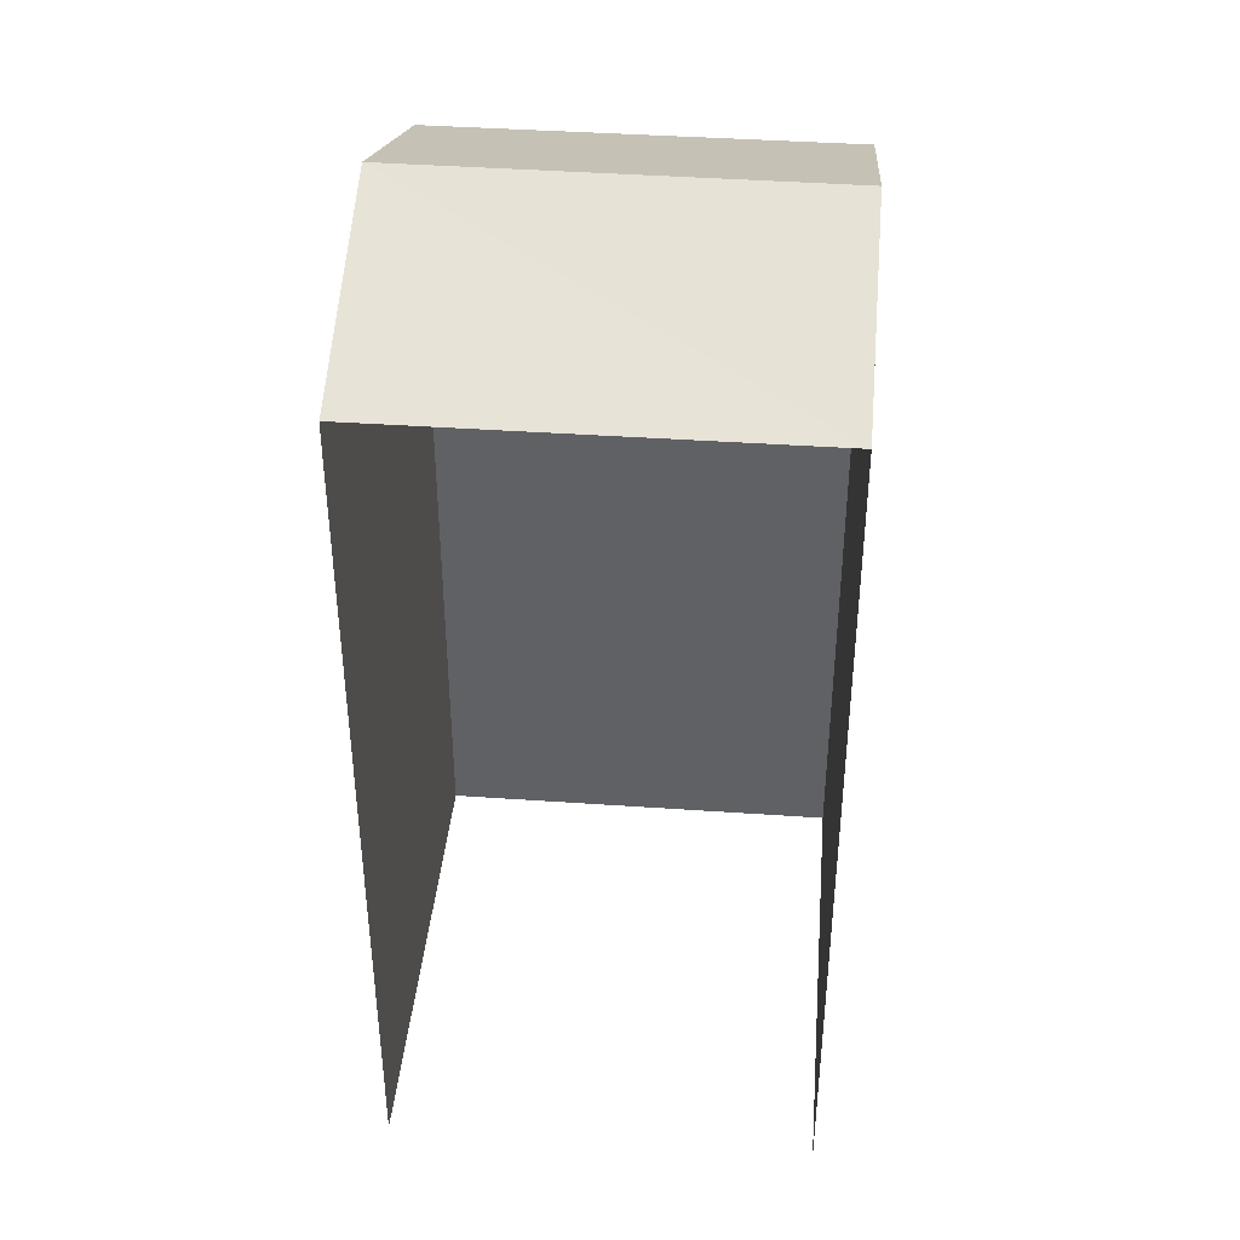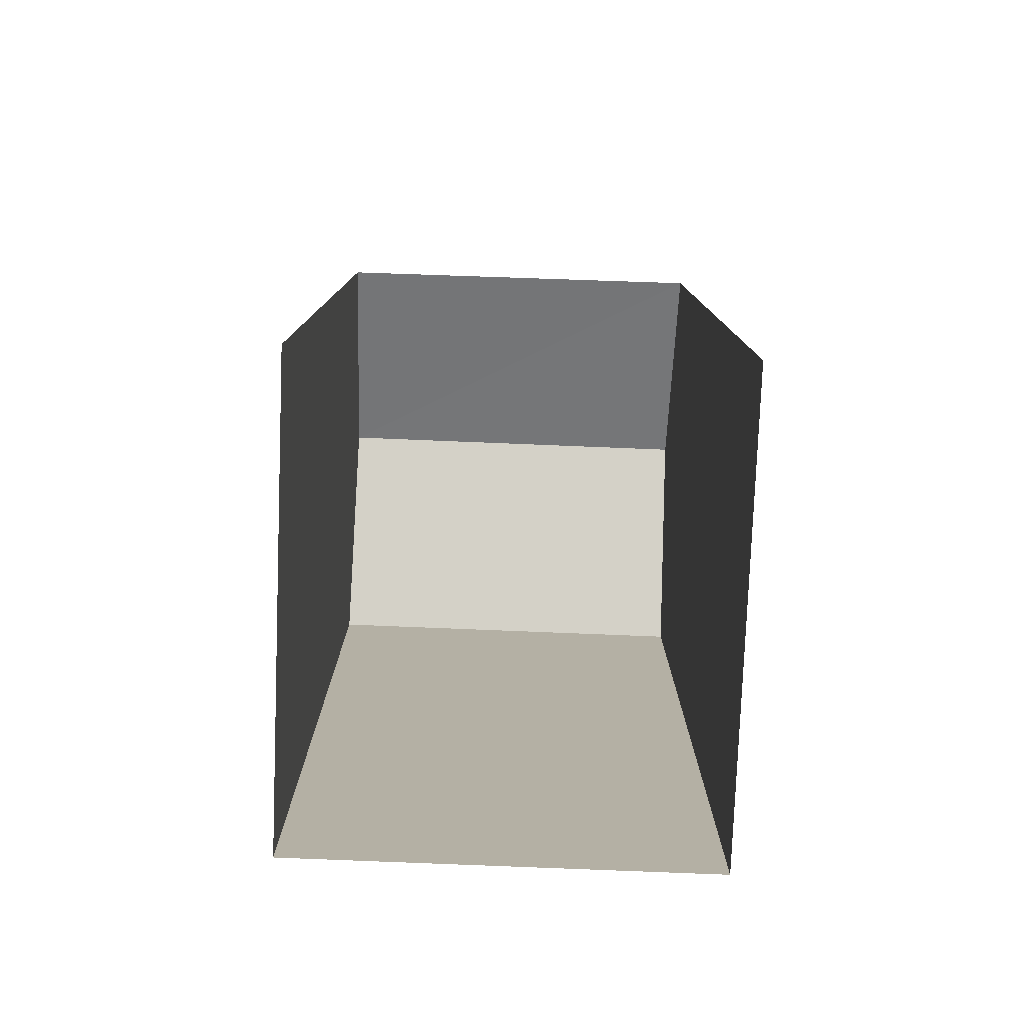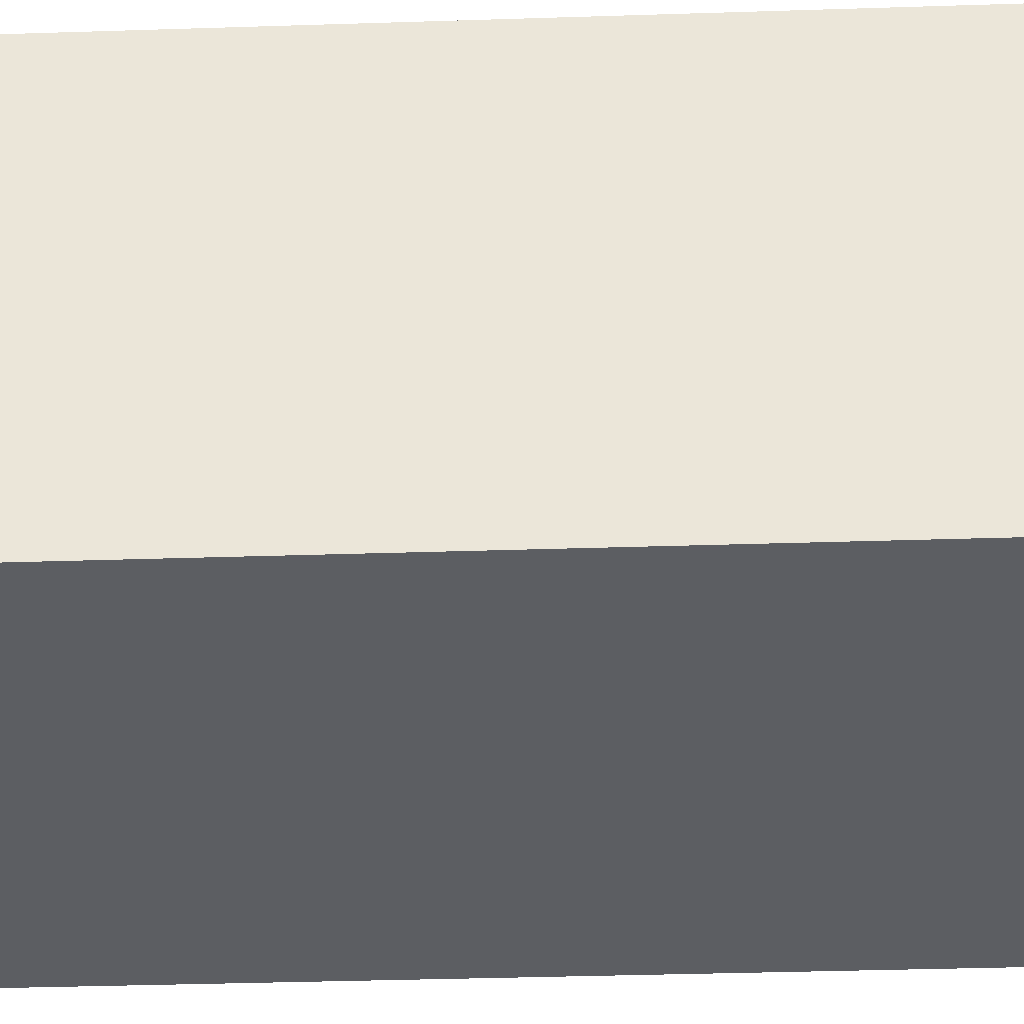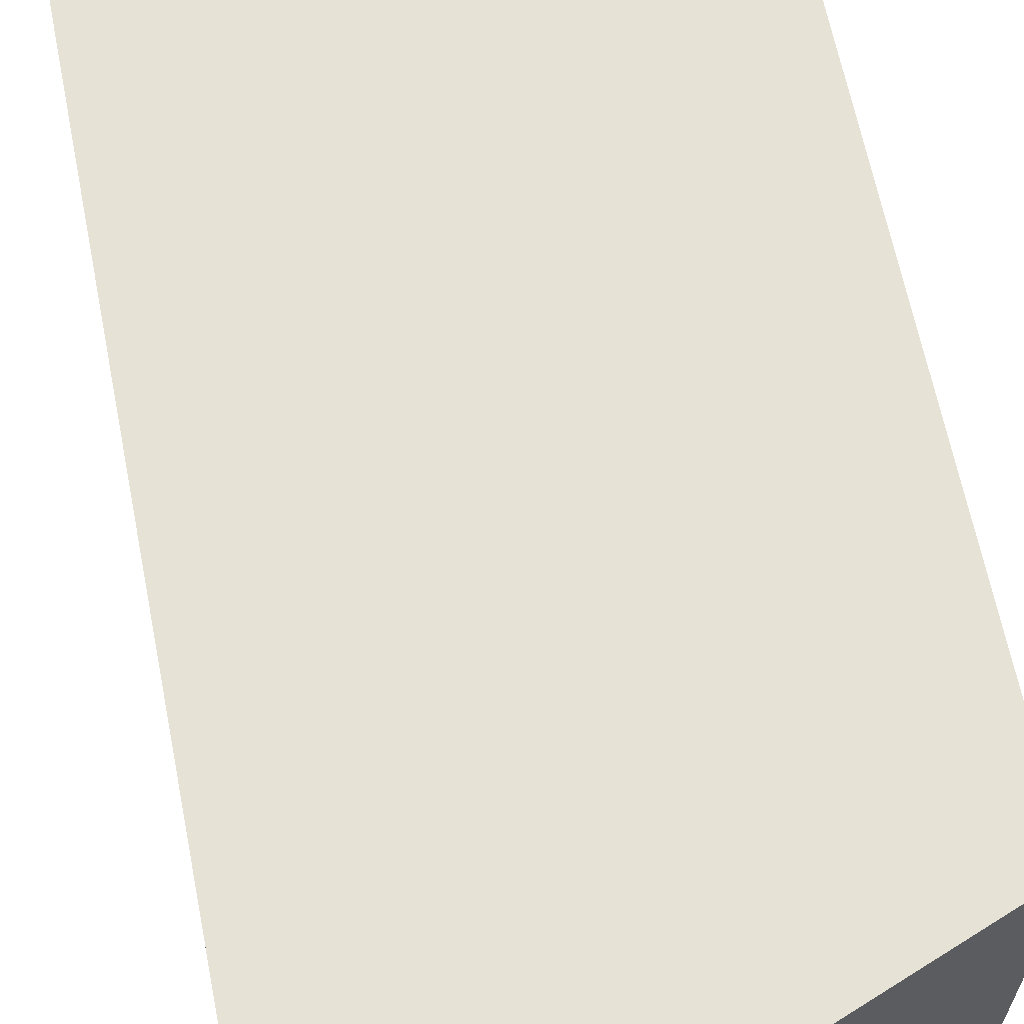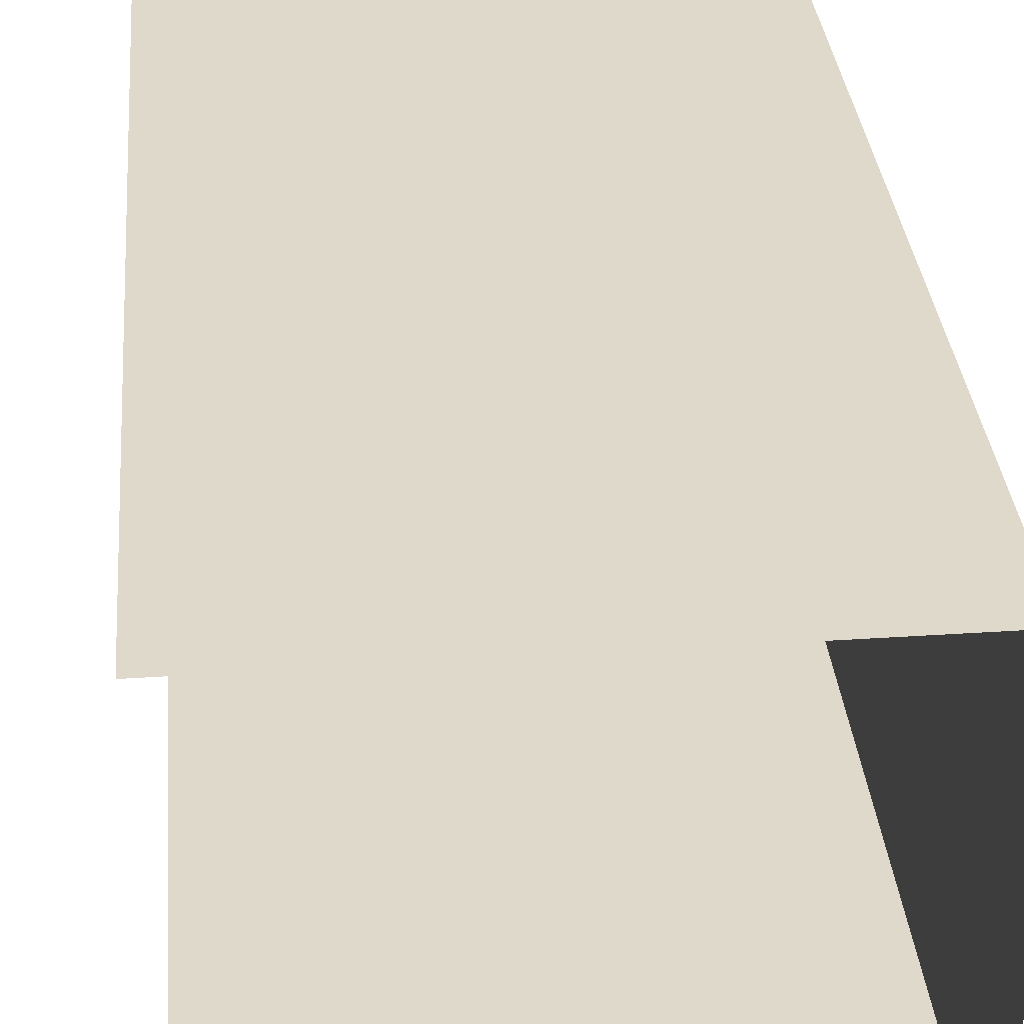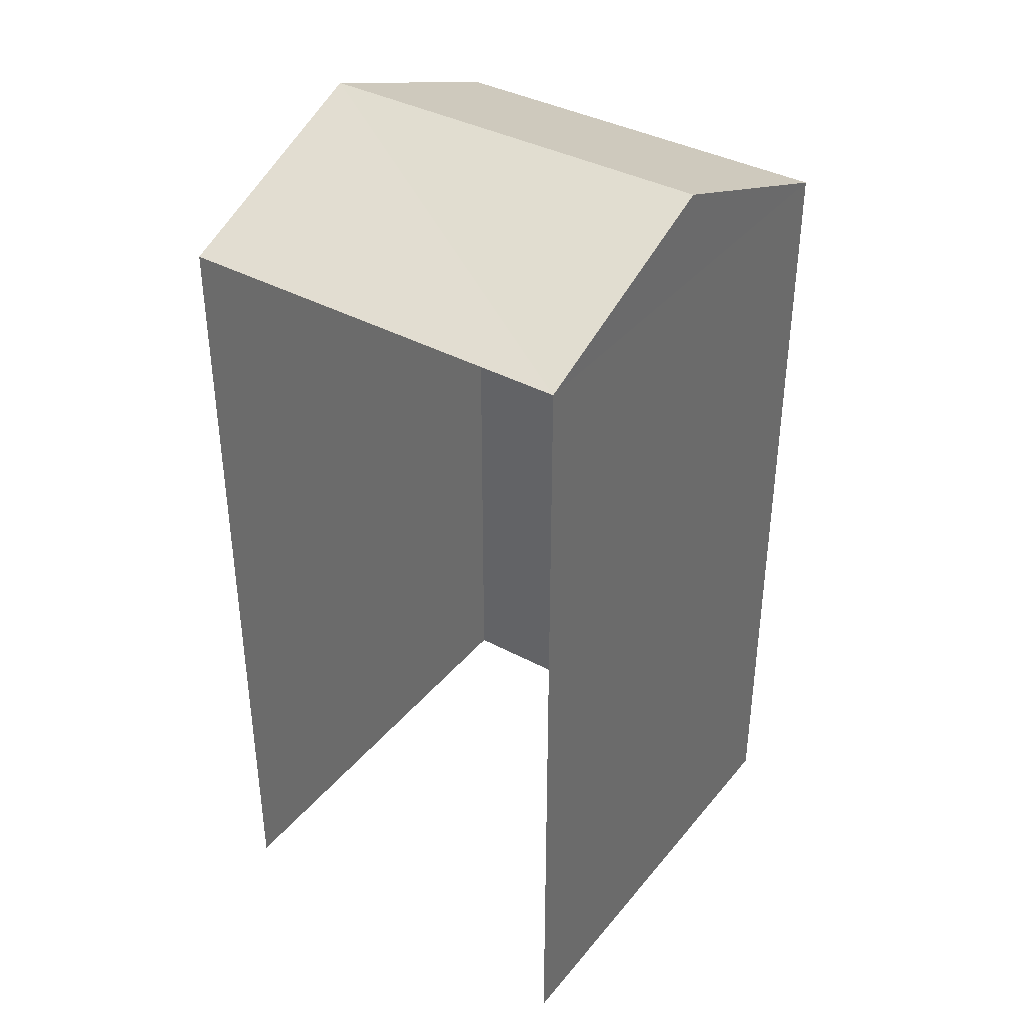
<metadata>
{"format":"obj","ext":"obj","renderer":"f3d","projection":"perspective","resolution":1024,"background":"white","views":[{"elev":39.6,"azim":94.5,"up":"+Z"},{"elev":-78.9,"azim":87.2,"up":"+Z"},{"elev":-37.2,"azim":-87.6,"up":"+Y"},{"elev":63.7,"azim":-11.0,"up":"+Y"},{"elev":31.9,"azim":175.2,"up":"+Y"},{"elev":37.9,"azim":124.1,"up":"+Z"}]}
</metadata>
<code>
v -3.737e+05 -1.04e+05 26.21
v -3.737e+05 -1.04e+05 26.21
v -3.737e+05 -1.04e+05 26.21
v -3.737e+05 -1.04e+05 26.21
v -3.737e+05 -1.04e+05 36.37
v -3.737e+05 -1.04e+05 36.37
v -3.737e+05 -1.04e+05 37.49
v -3.737e+05 -1.04e+05 37.49
v -3.737e+05 -1.04e+05 36.37
v -3.737e+05 -1.04e+05 36.37
f 1 2 3
f 1 4 2
f 9 1 3
f 9 10 1
f 5 6 7
f 8 5 7
f 7 9 8
f 7 10 9
f 4 1 6
f 6 10 7
f 6 1 10
f 9 3 5
f 9 5 8
f 3 2 5
f 6 2 4
f 6 5 2

</code>
